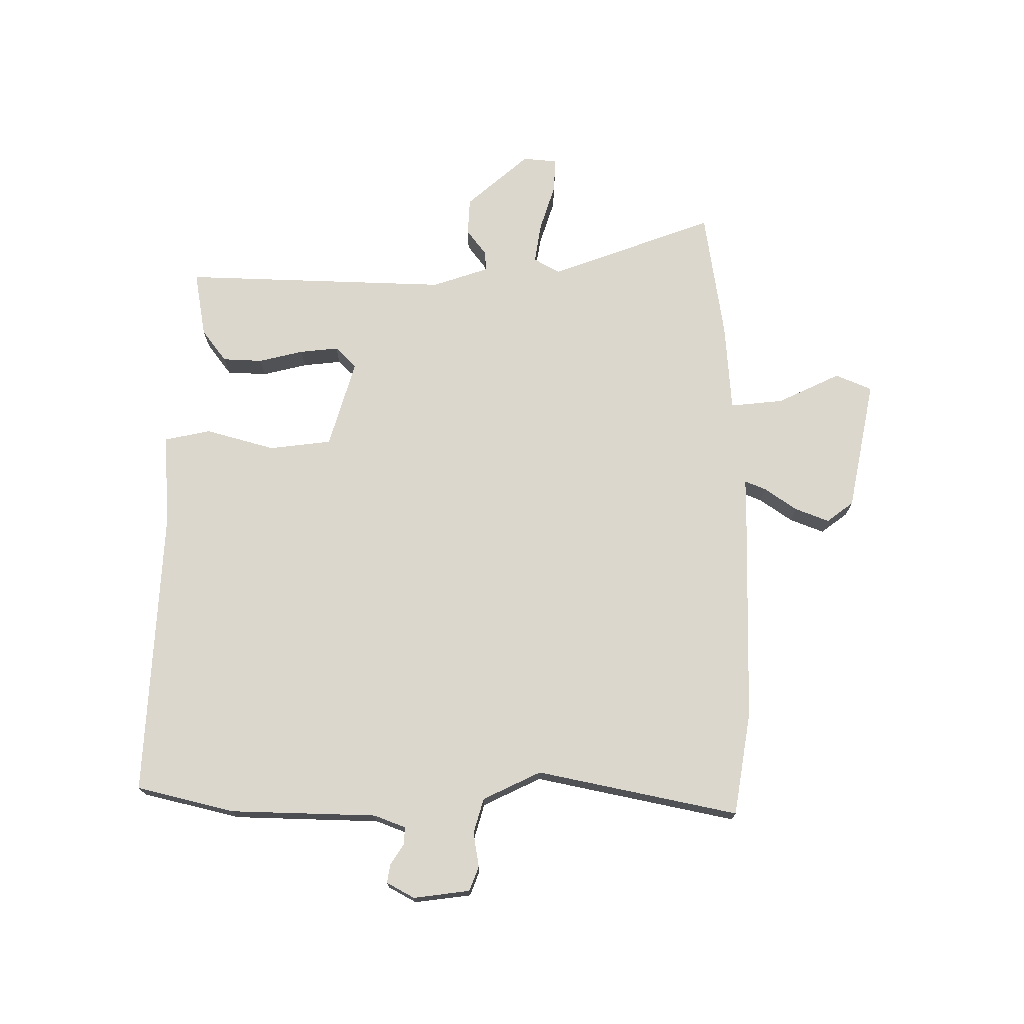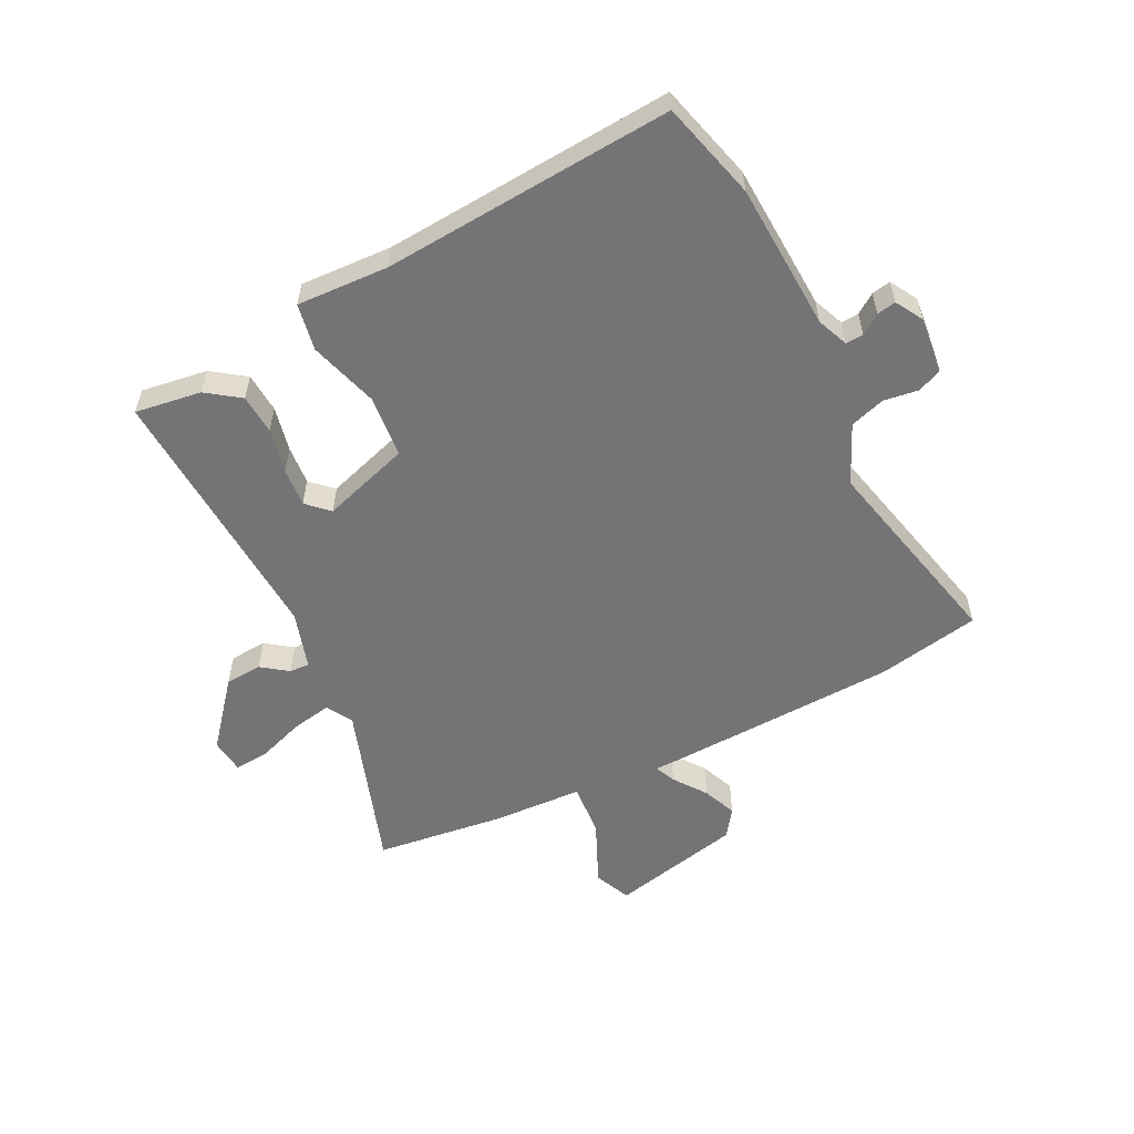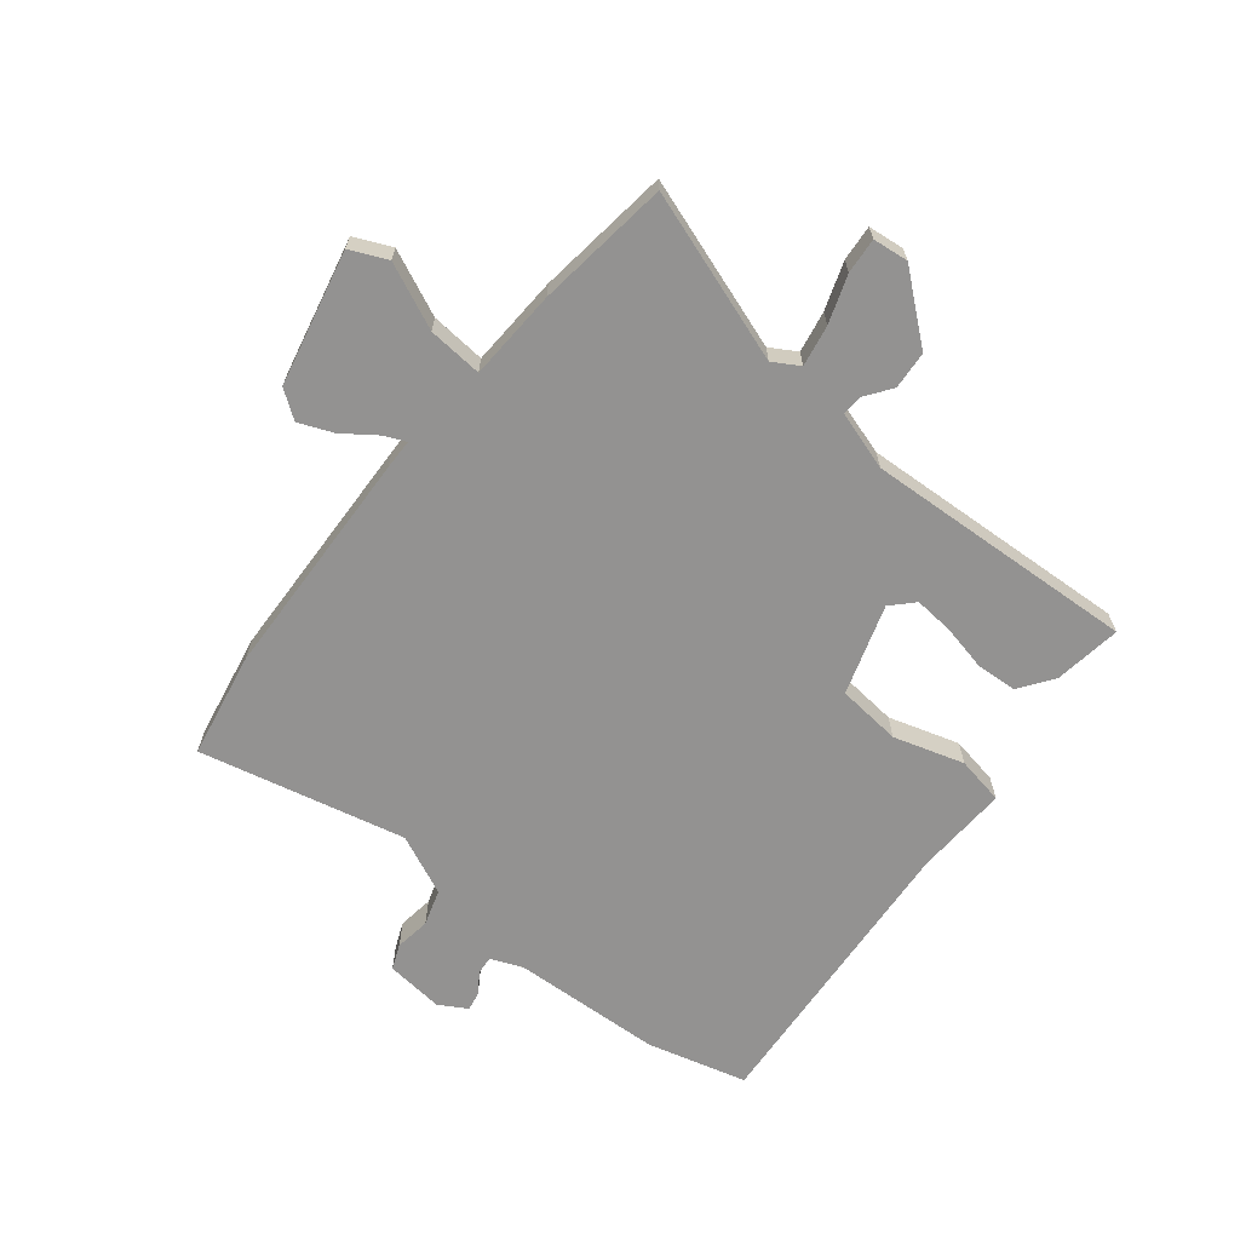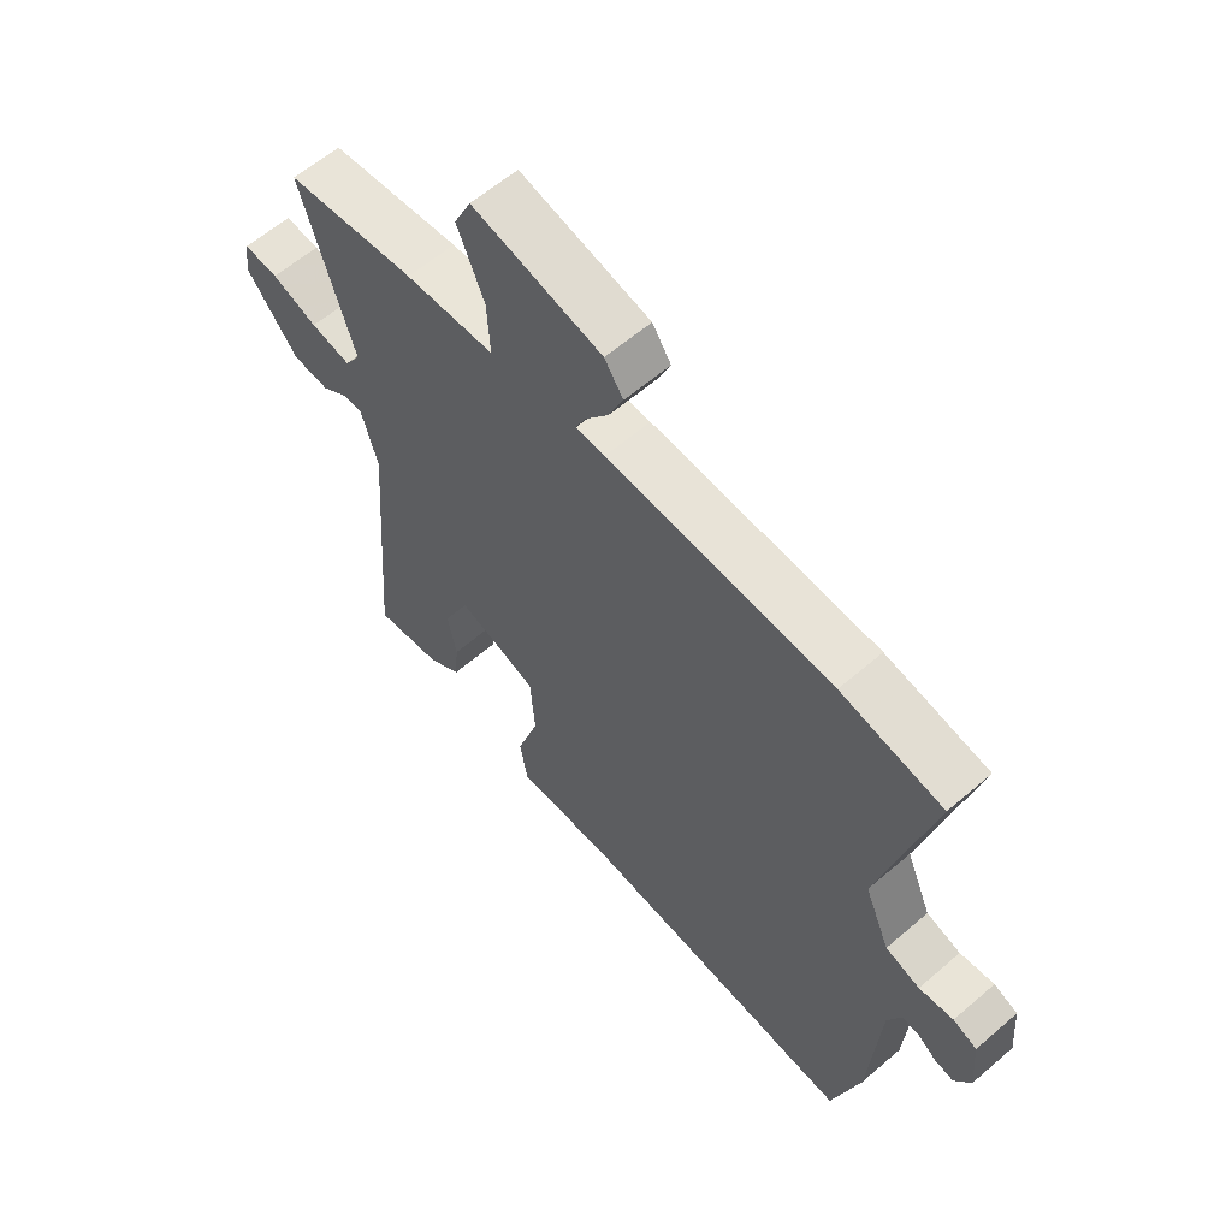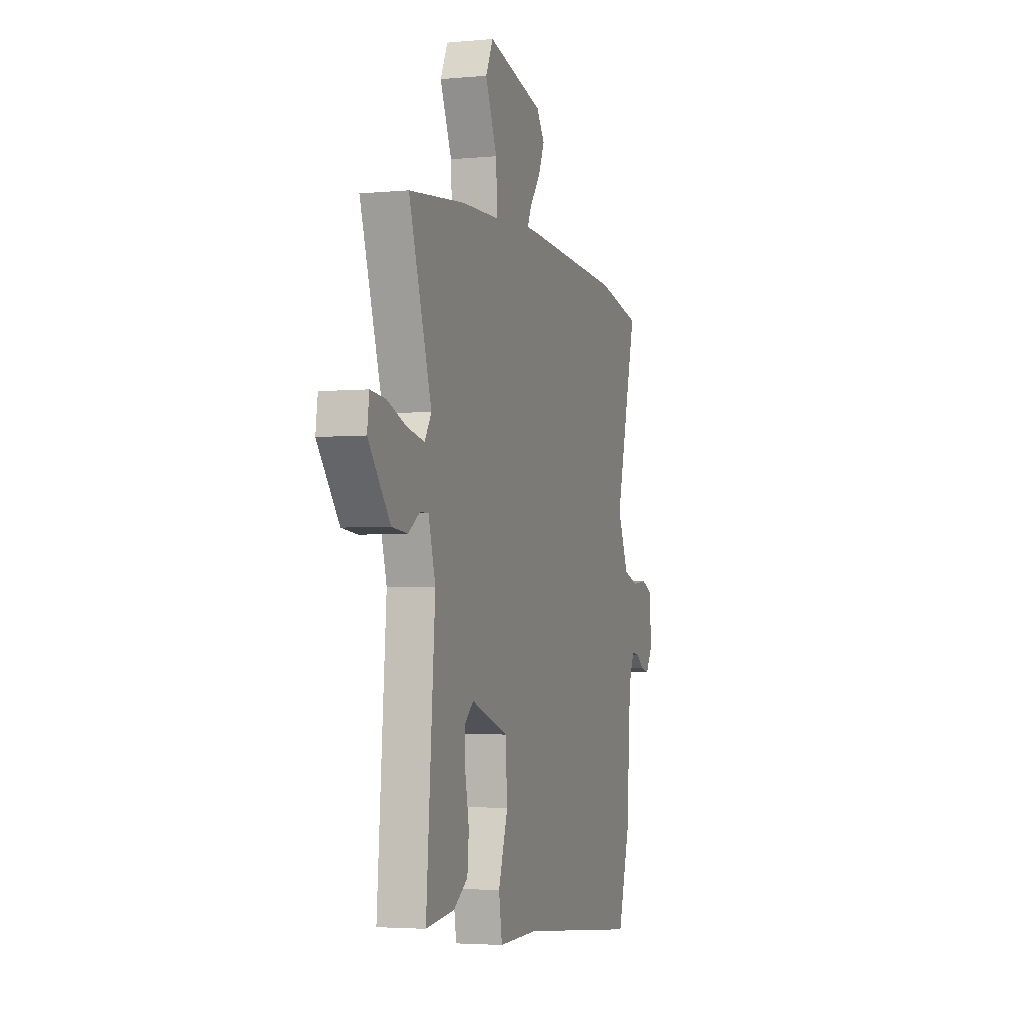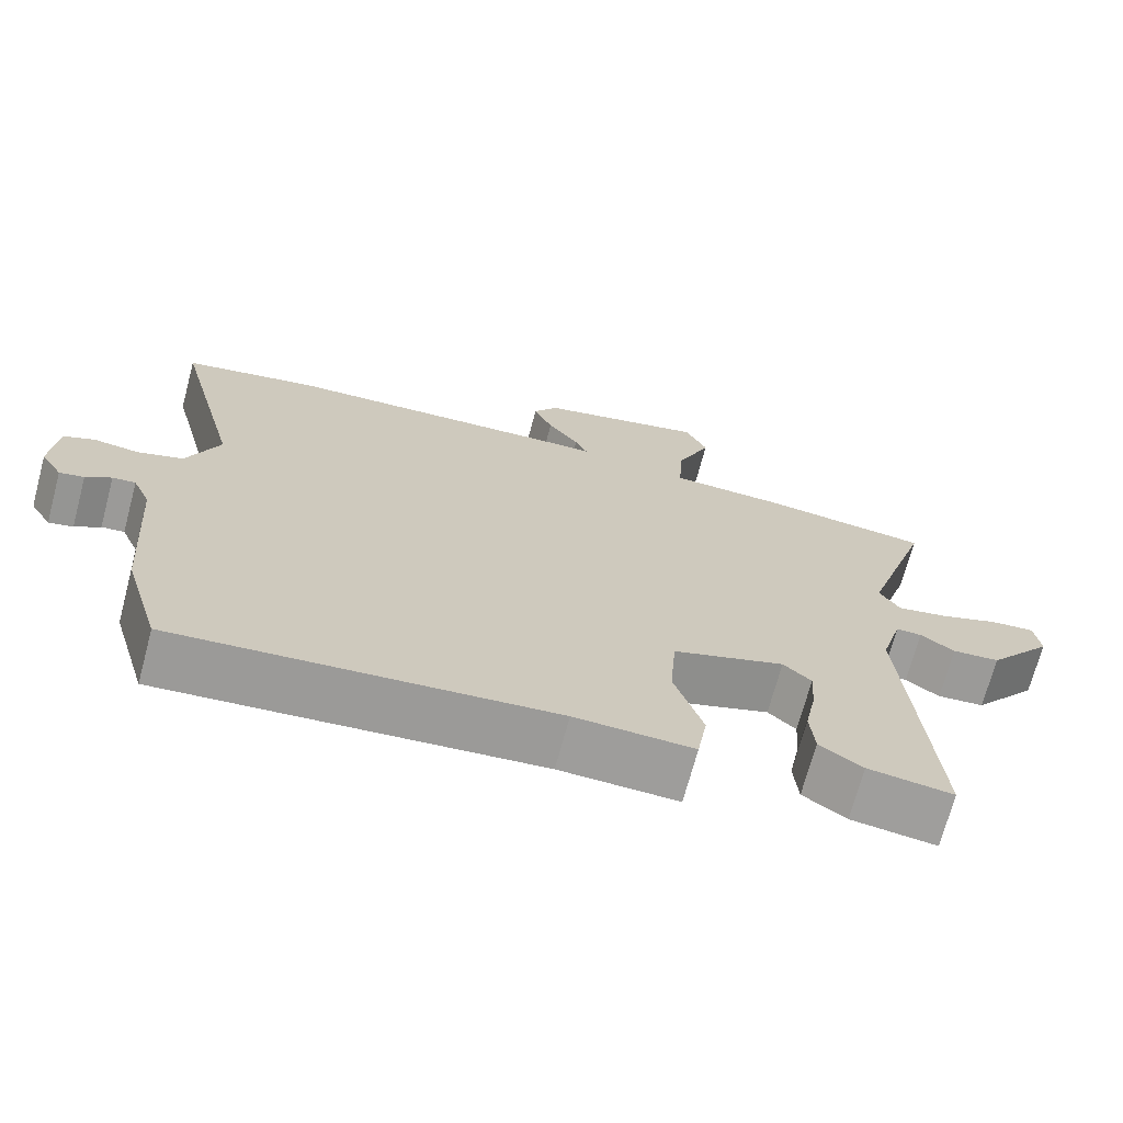
<metadata>
{"format":"obj","ext":"obj","renderer":"f3d","projection":"perspective","resolution":1024,"background":"white","views":[{"elev":73.1,"azim":-92.4,"up":"+Y"},{"elev":-56.3,"azim":-154.6,"up":"+Y"},{"elev":-66.4,"azim":50.0,"up":"+Y"},{"elev":60.0,"azim":-131.5,"up":"+Z"},{"elev":-3.5,"azim":107.8,"up":"+Z"},{"elev":-70.4,"azim":-15.0,"up":"+Z"}]}
</metadata>
<code>
v -0.57 0.07 0.485
v -0.395 0.07 0.522
v -0.009 0.07 0.546
v 0.041 0.07 0.548
v 0.025 0.07 0.583
v -0.016 0.07 0.637
v -0.041 0.07 0.694
v -0.009 0.07 0.741
v 0.213 0.07 0.796
v 0.242 0.07 0.735
v 0.196 0.07 0.626
v 0.191 0.07 0.535
v 0.343 0.07 0.531
v 0.565 0.07 0.508
v 0.475 0.07 0.223
v 0.502 0.07 0.18
v 0.57 0.07 0.194
v 0.648 0.07 0.223
v 0.707 0.07 0.229
v 0.715 0.07 0.17
v 0.628 0.07 0.06
v 0.565 0.07 0.054
v 0.52 0.07 0.085
v 0.486 0.07 0.086
v 0.458 0.07 -0.012
v 0.493 0.07 -0.466
v 0.38 0.07 -0.452
v 0.323 0.07 -0.413
v 0.317 0.07 -0.345
v 0.332 0.07 -0.268
v 0.336 0.07 -0.202
v 0.299 0.07 -0.168
v 0.151 0.07 -0.219
v 0.143 0.07 -0.326
v 0.181 0.07 -0.442
v 0.168 0.07 -0.522
v 0.012 0.07 -0.518
v -0.481 0.07 -0.565
v -0.529 0.07 -0.4
v -0.547 0.07 -0.15
v -0.57 0.07 -0.097
v -0.6 0.07 -0.1
v -0.633 0.07 -0.124
v -0.665 0.07 -0.131
v -0.693 0.07 -0.085
v -0.685 0.07 0.012
v -0.644 0.07 0.03
v -0.585 0.07 0.023
v -0.526 0.07 0.043
v -0.483 0.07 0.144
v -0.57 0 0.485
v -0.395 0 0.522
v -0.009 0 0.546
v 0.041 0 0.548
v 0.025 0 0.583
v -0.016 0 0.637
v -0.041 0 0.694
v -0.009 0 0.741
v 0.213 0 0.796
v 0.242 0 0.735
v 0.196 0 0.626
v 0.191 0 0.535
v 0.343 0 0.531
v 0.565 0 0.508
v 0.475 0 0.223
v 0.502 0 0.18
v 0.57 0 0.194
v 0.648 0 0.223
v 0.707 0 0.229
v 0.715 0 0.17
v 0.628 0 0.06
v 0.565 0 0.054
v 0.52 0 0.085
v 0.486 0 0.086
v 0.458 0 -0.012
v 0.493 0 -0.466
v 0.38 0 -0.452
v 0.323 0 -0.413
v 0.317 0 -0.345
v 0.332 0 -0.268
v 0.336 0 -0.202
v 0.299 0 -0.168
v 0.151 0 -0.219
v 0.143 0 -0.326
v 0.181 0 -0.442
v 0.168 0 -0.522
v 0.012 0 -0.518
v -0.481 0 -0.565
v -0.529 0 -0.4
v -0.547 0 -0.15
v -0.57 0 -0.097
v -0.6 0 -0.1
v -0.633 0 -0.124
v -0.665 0 -0.131
v -0.693 0 -0.085
v -0.685 0 0.012
v -0.644 0 0.03
v -0.585 0 0.023
v -0.526 0 0.043
v -0.483 0 0.144
f 46 47 48
f 45 46 48
f 44 45 48
f 43 44 48
f 42 43 48
f 41 42 48 49
f 40 41 49 50
f 39 40 50
f 38 39 50
f 37 38 50
f 50 1 2
f 37 50 2
f 36 37 2
f 35 36 2
f 34 35 2
f 28 29 30
f 27 28 30
f 26 27 30
f 25 26 30
f 24 25 30 31
f 21 22 23
f 20 21 23
f 19 20 23
f 18 19 23
f 17 18 23
f 16 17 23 24
f 24 31 32
f 16 24 32
f 15 16 32
f 15 32 33
f 14 15 33
f 13 14 33
f 12 13 33
f 9 10 11
f 8 9 11
f 7 8 11
f 6 7 11
f 5 6 11
f 2 3 4
f 34 2 4
f 33 34 4
f 12 33 4
f 4 5 11 12
f 98 97 96
f 98 96 95
f 98 95 94
f 98 94 93
f 98 93 92
f 99 98 92 91
f 100 99 91 90
f 100 90 89
f 100 89 88
f 100 88 87
f 52 51 100
f 52 100 87
f 52 87 86
f 52 86 85
f 52 85 84
f 80 79 78
f 80 78 77
f 80 77 76
f 80 76 75
f 81 80 75 74
f 73 72 71
f 73 71 70
f 73 70 69
f 73 69 68
f 73 68 67
f 74 73 67 66
f 82 81 74
f 82 74 66
f 82 66 65
f 83 82 65
f 83 65 64
f 83 64 63
f 83 63 62
f 61 60 59
f 61 59 58
f 61 58 57
f 61 57 56
f 61 56 55
f 54 53 52
f 54 52 84
f 54 84 83
f 54 83 62
f 62 61 55 54
f 1 51 52 2
f 2 52 53 3
f 3 53 54 4
f 4 54 55 5
f 5 55 56 6
f 6 56 57 7
f 7 57 58 8
f 8 58 59 9
f 9 59 60 10
f 10 60 61 11
f 11 61 62 12
f 12 62 63 13
f 13 63 64 14
f 14 64 65 15
f 15 65 66 16
f 16 66 67 17
f 17 67 68 18
f 18 68 69 19
f 19 69 70 20
f 20 70 71 21
f 21 71 72 22
f 22 72 73 23
f 23 73 74 24
f 24 74 75 25
f 25 75 76 26
f 26 76 77 27
f 27 77 78 28
f 28 78 79 29
f 29 79 80 30
f 30 80 81 31
f 31 81 82 32
f 32 82 83 33
f 33 83 84 34
f 34 84 85 35
f 35 85 86 36
f 36 86 87 37
f 37 87 88 38
f 38 88 89 39
f 39 89 90 40
f 40 90 91 41
f 41 91 92 42
f 42 92 93 43
f 43 93 94 44
f 44 94 95 45
f 45 95 96 46
f 46 96 97 47
f 47 97 98 48
f 48 98 99 49
f 49 99 100 50
f 50 100 51 1

</code>
